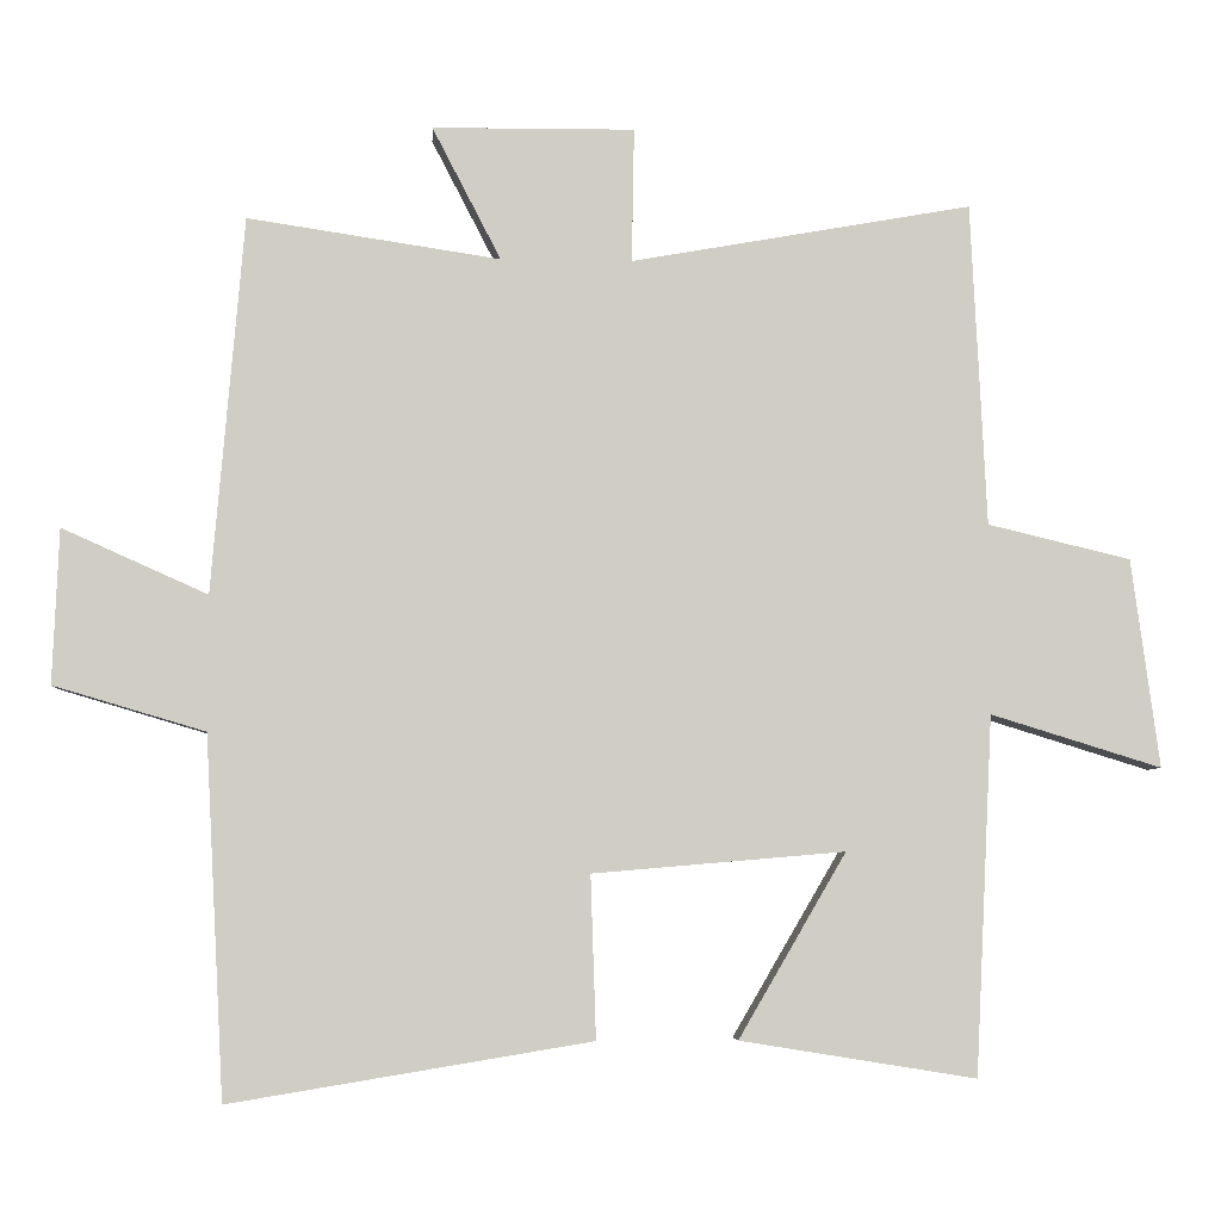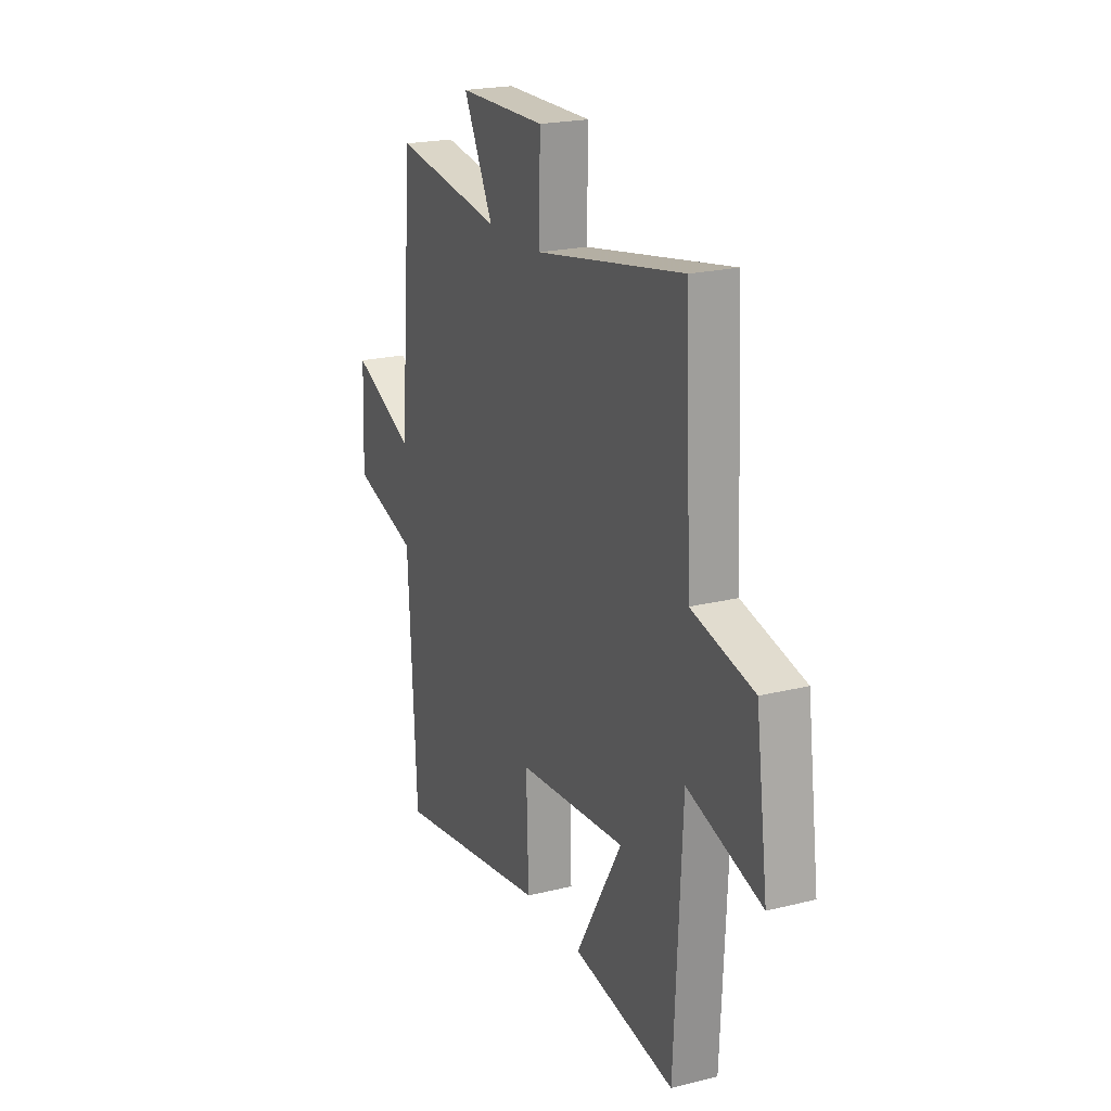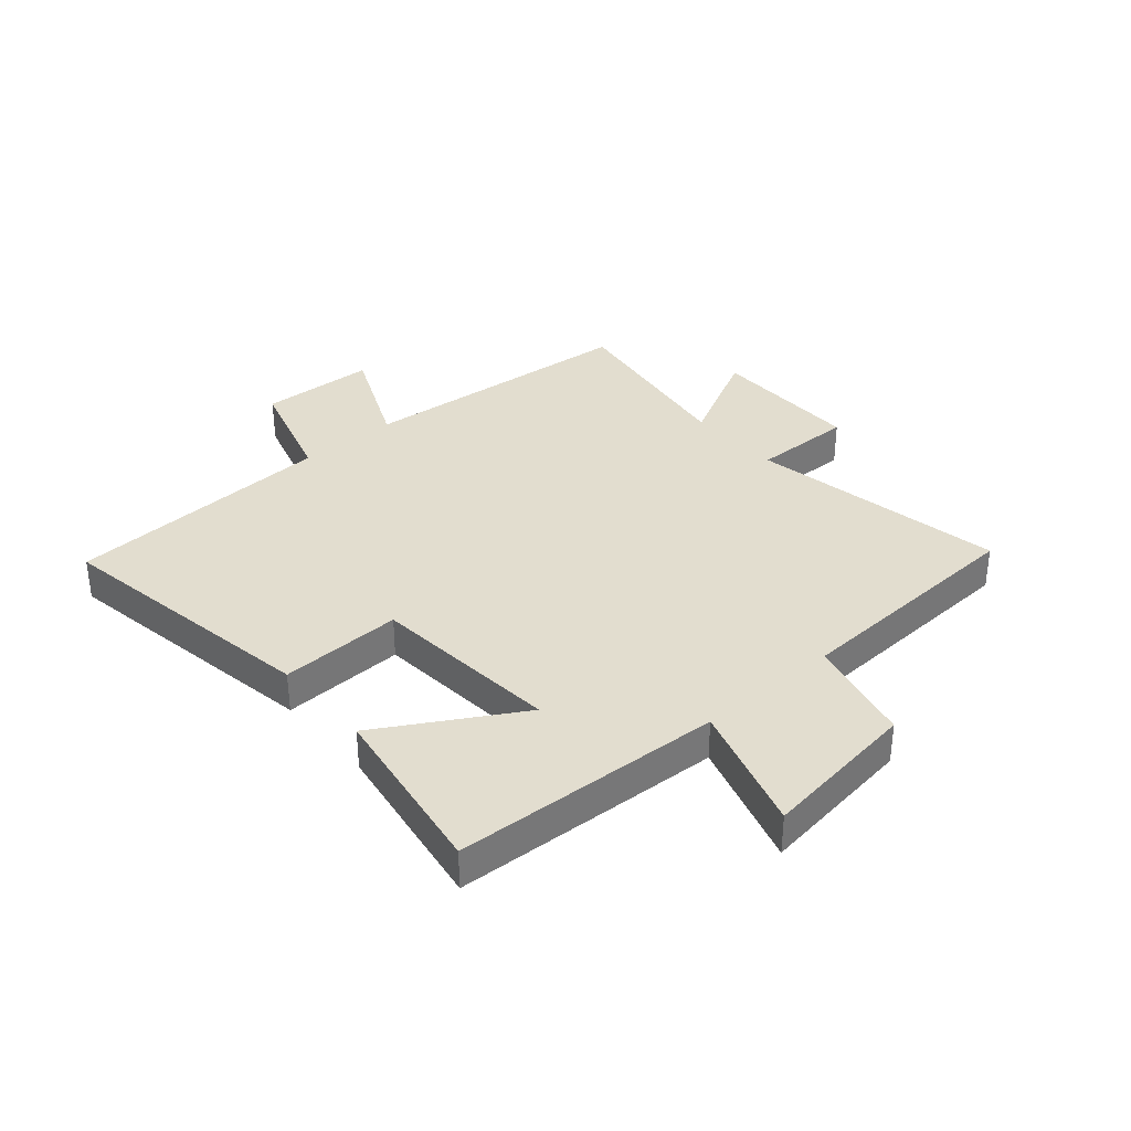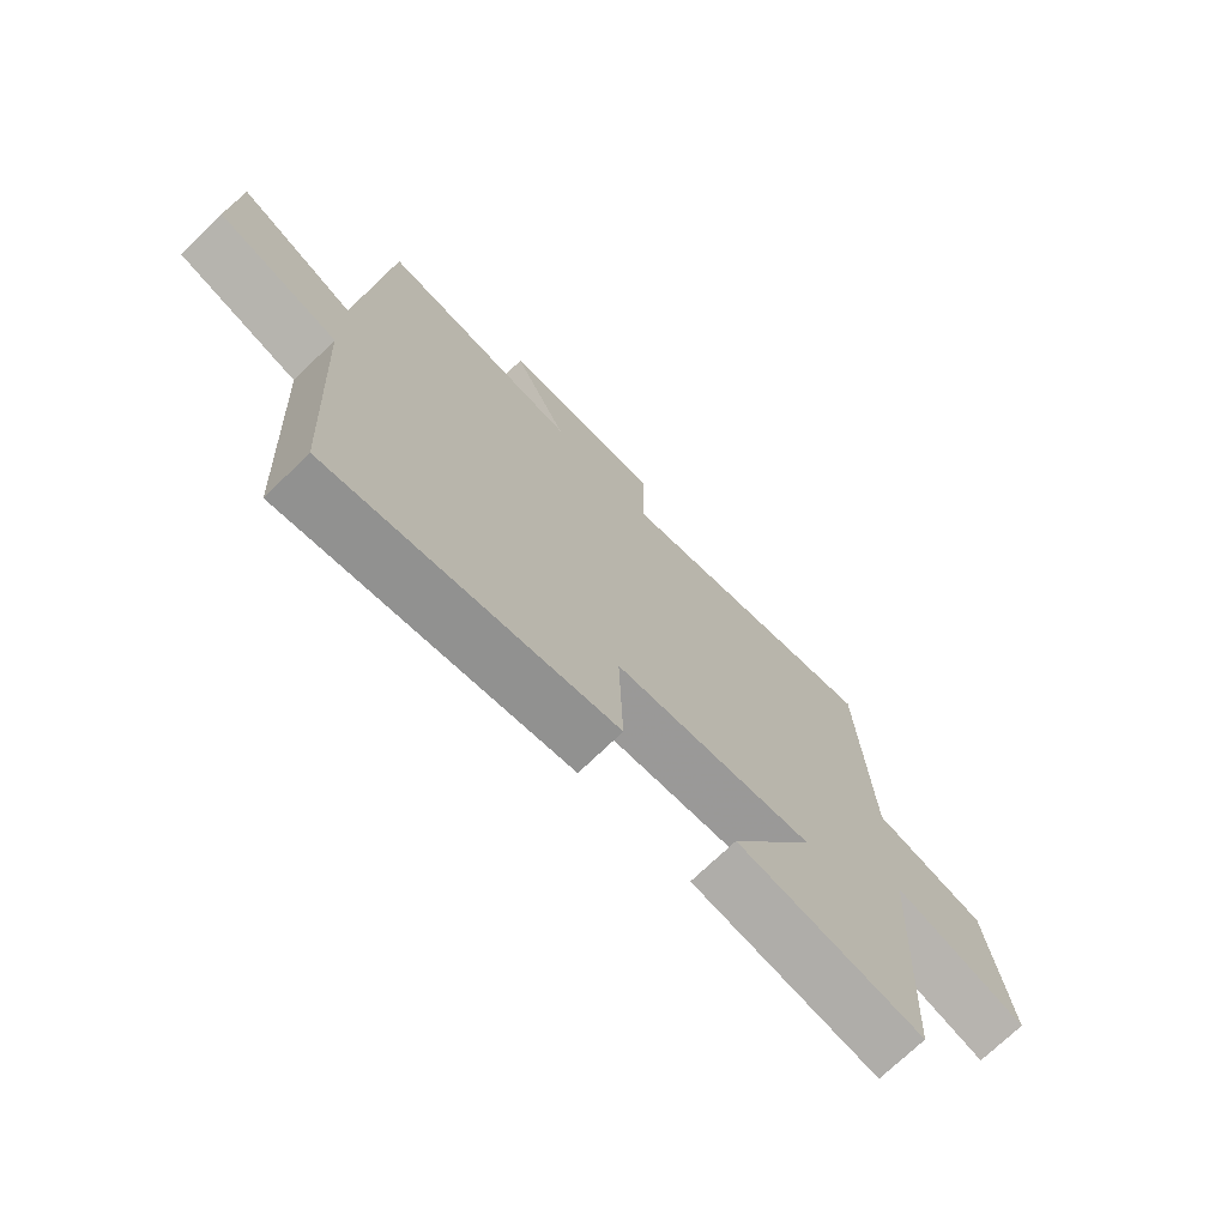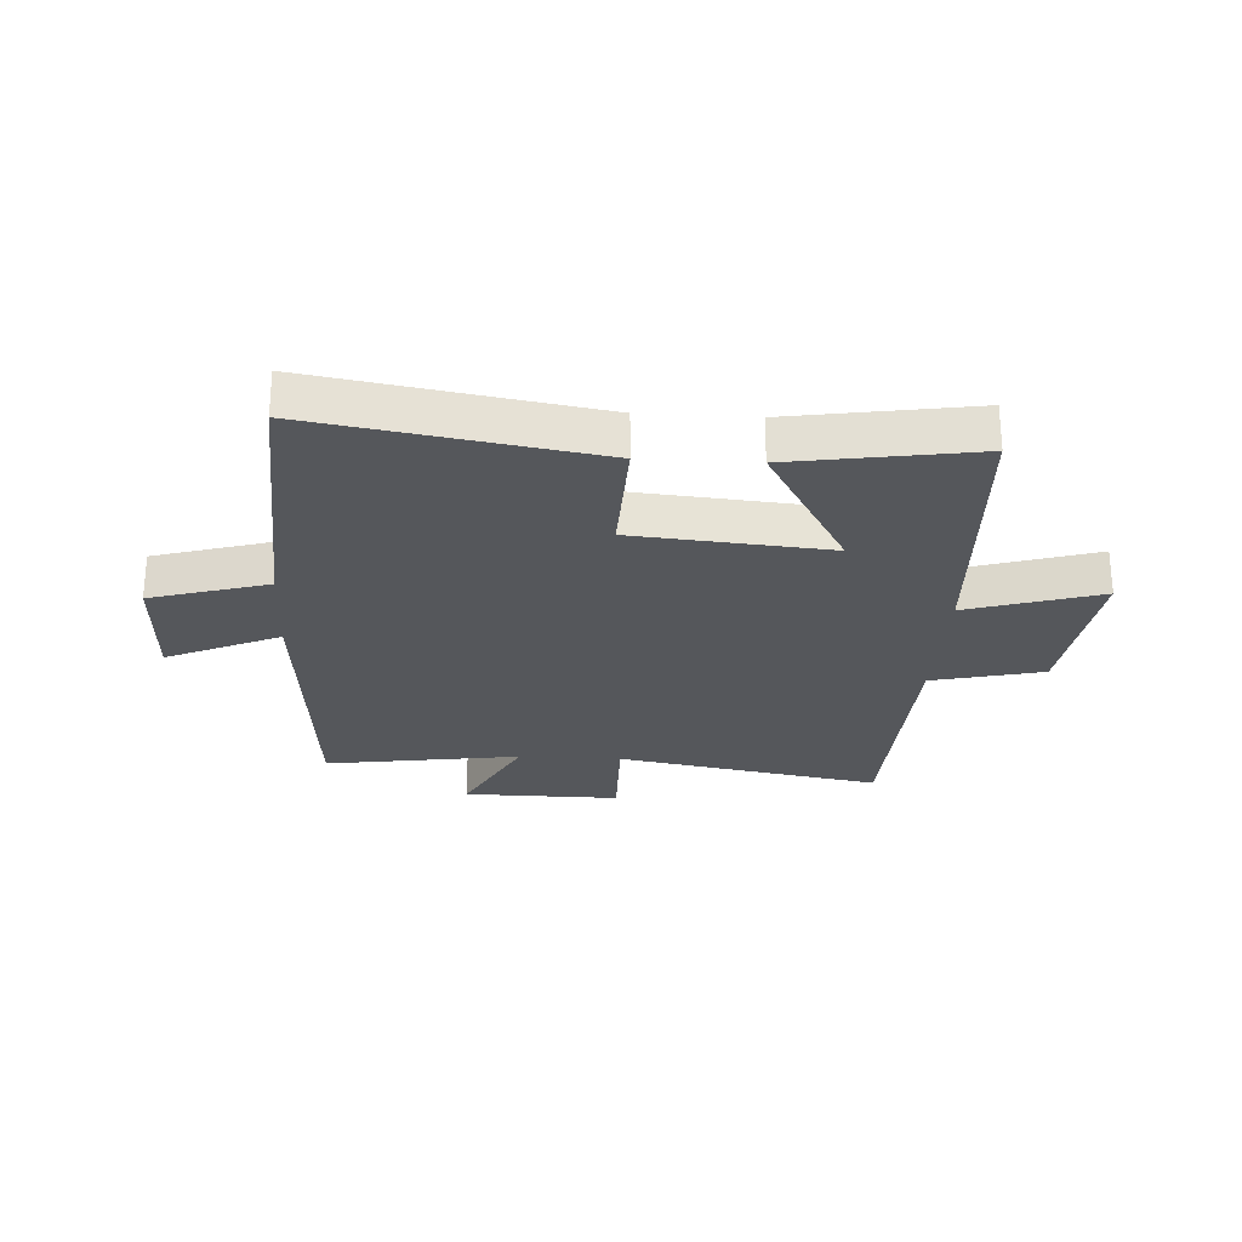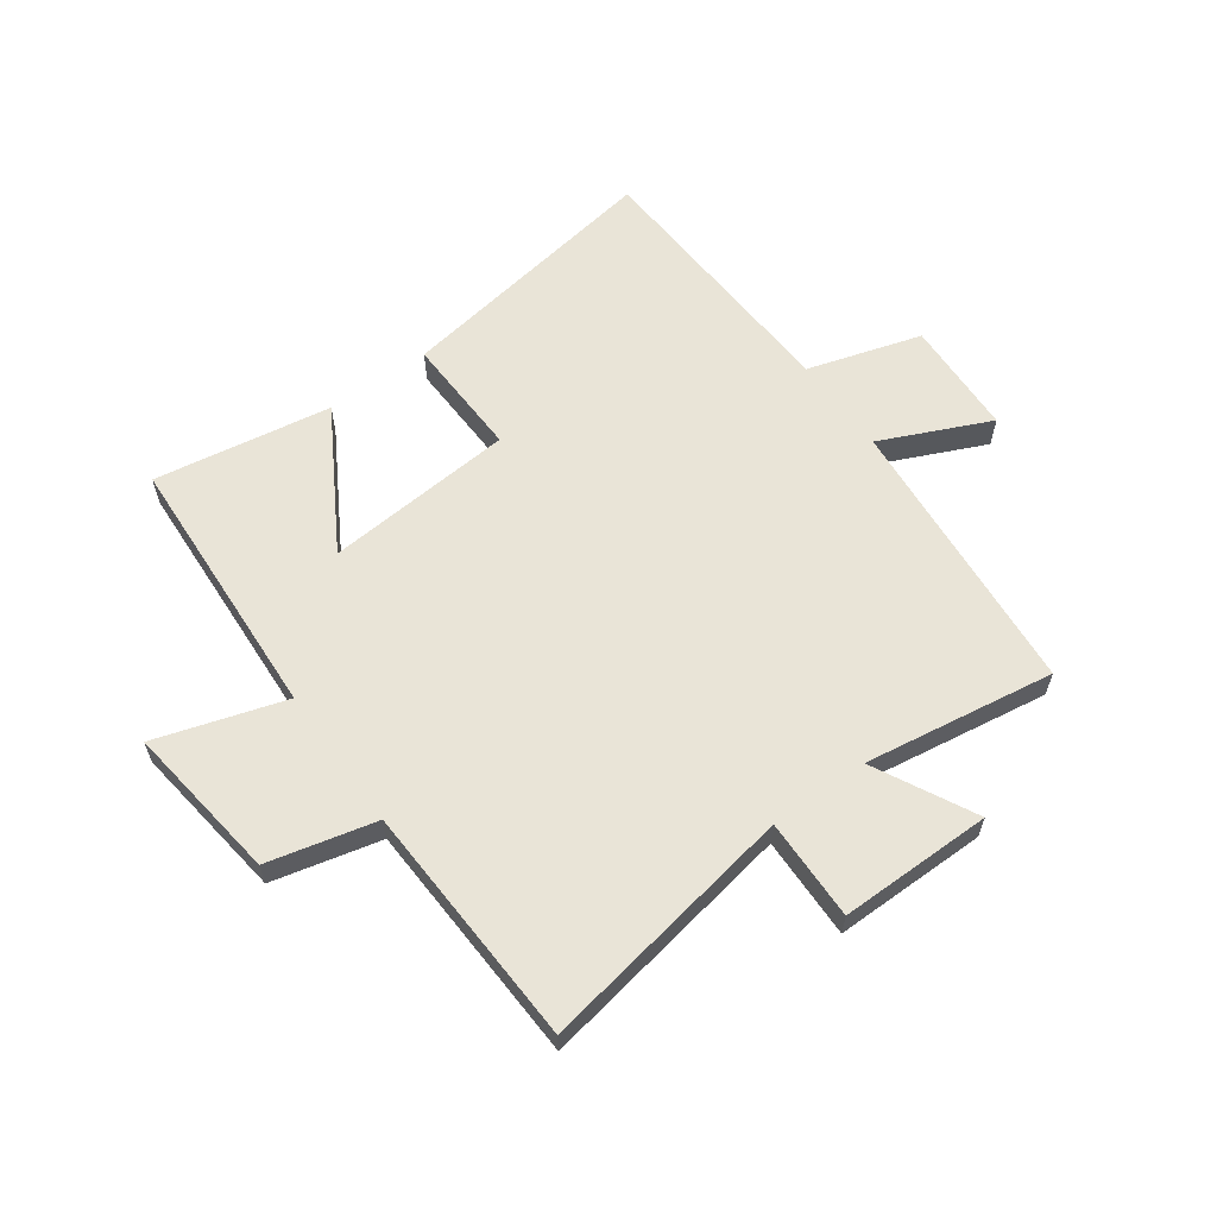
<metadata>
{"format":"obj","ext":"obj","renderer":"f3d","projection":"perspective","resolution":1024,"background":"white","views":[{"elev":-5.6,"azim":176.3,"up":"+Z"},{"elev":21.3,"azim":-113.8,"up":"+Z"},{"elev":35.0,"azim":-130.8,"up":"+Y"},{"elev":-72.3,"azim":134.1,"up":"+Z"},{"elev":-26.5,"azim":176.6,"up":"+Y"},{"elev":60.8,"azim":-35.6,"up":"+Y"}]}
</metadata>
<code>
v -0.48 0.07 0.579
v -0.038 0.07 0.5
v -0.041 0.07 0.674
v 0.221 0.07 0.672
v 0.132 0.07 0.5
v 0.459 0.07 0.549
v 0.5 0.07 0.062
v 0.688 0.07 0.146
v 0.696 0.07 -0.054
v 0.5 0.07 -0.112
v 0.475 0.07 -0.577
v 0.008 0.07 -0.5
v 0.015 0.07 -0.29
v -0.311 0.07 -0.262
v -0.172 0.07 -0.5
v -0.477 0.07 -0.549
v -0.5 0.07 -0.086
v -0.721 0.07 -0.154
v -0.685 0.07 0.116
v -0.5 0.07 0.16
v -0.48 0 0.579
v -0.038 0 0.5
v -0.041 0 0.674
v 0.221 0 0.672
v 0.132 0 0.5
v 0.459 0 0.549
v 0.5 0 0.062
v 0.688 0 0.146
v 0.696 0 -0.054
v 0.5 0 -0.112
v 0.475 0 -0.577
v 0.008 0 -0.5
v 0.015 0 -0.29
v -0.311 0 -0.262
v -0.172 0 -0.5
v -0.477 0 -0.549
v -0.5 0 -0.086
v -0.721 0 -0.154
v -0.685 0 0.116
v -0.5 0 0.16
f 17 18 19 20
f 17 20 1 2
f 14 15 16 17
f 13 14 17 2
f 10 11 12 13
f 10 13 2 3
f 7 8 9 10
f 5 6 7 10
f 5 10 3
f 3 4 5
f 40 39 38 37
f 22 21 40 37
f 37 36 35 34
f 22 37 34 33
f 33 32 31 30
f 23 22 33 30
f 30 29 28 27
f 30 27 26 25
f 23 30 25
f 25 24 23
f 1 21 22 2
f 2 22 23 3
f 3 23 24 4
f 4 24 25 5
f 5 25 26 6
f 6 26 27 7
f 7 27 28 8
f 8 28 29 9
f 9 29 30 10
f 10 30 31 11
f 11 31 32 12
f 12 32 33 13
f 13 33 34 14
f 14 34 35 15
f 15 35 36 16
f 16 36 37 17
f 17 37 38 18
f 18 38 39 19
f 19 39 40 20
f 20 40 21 1

</code>
